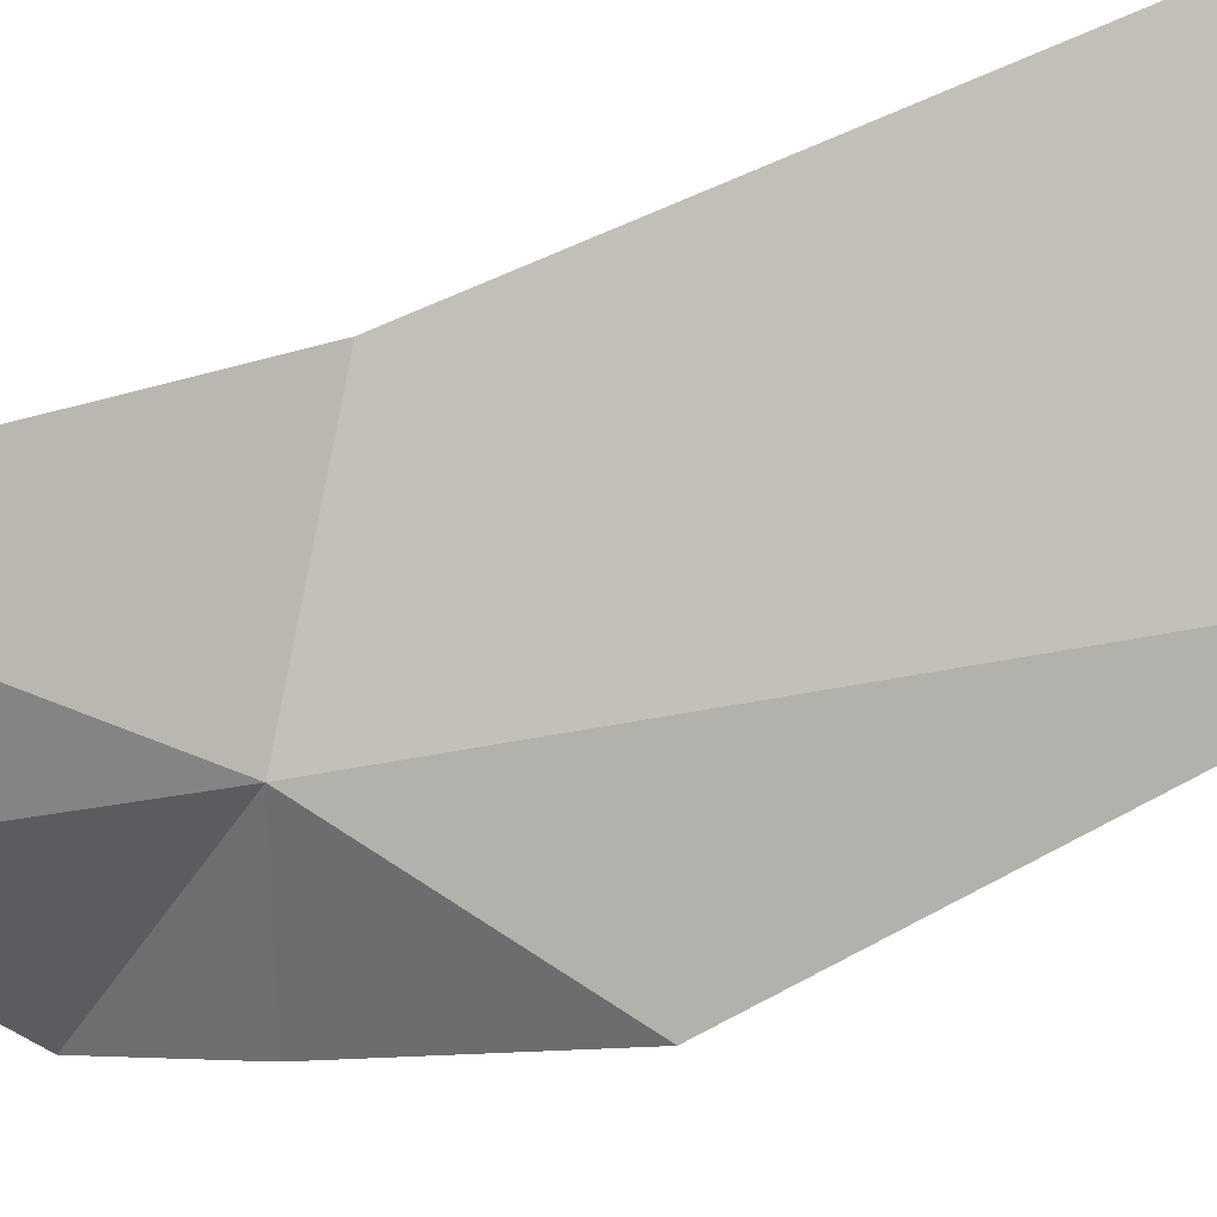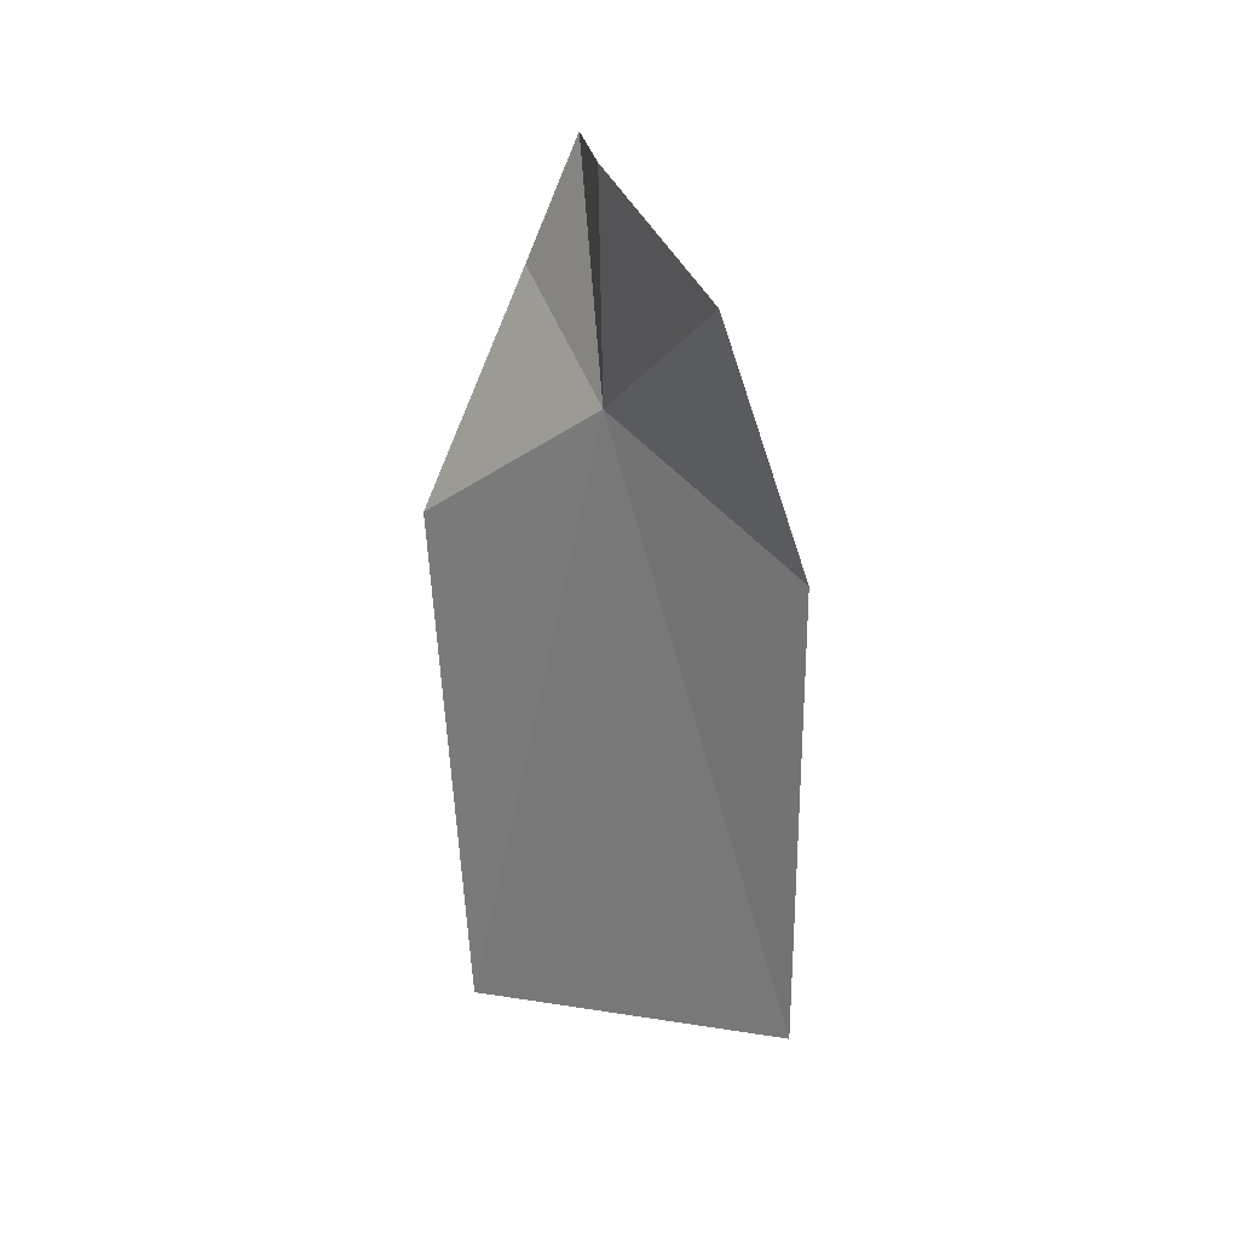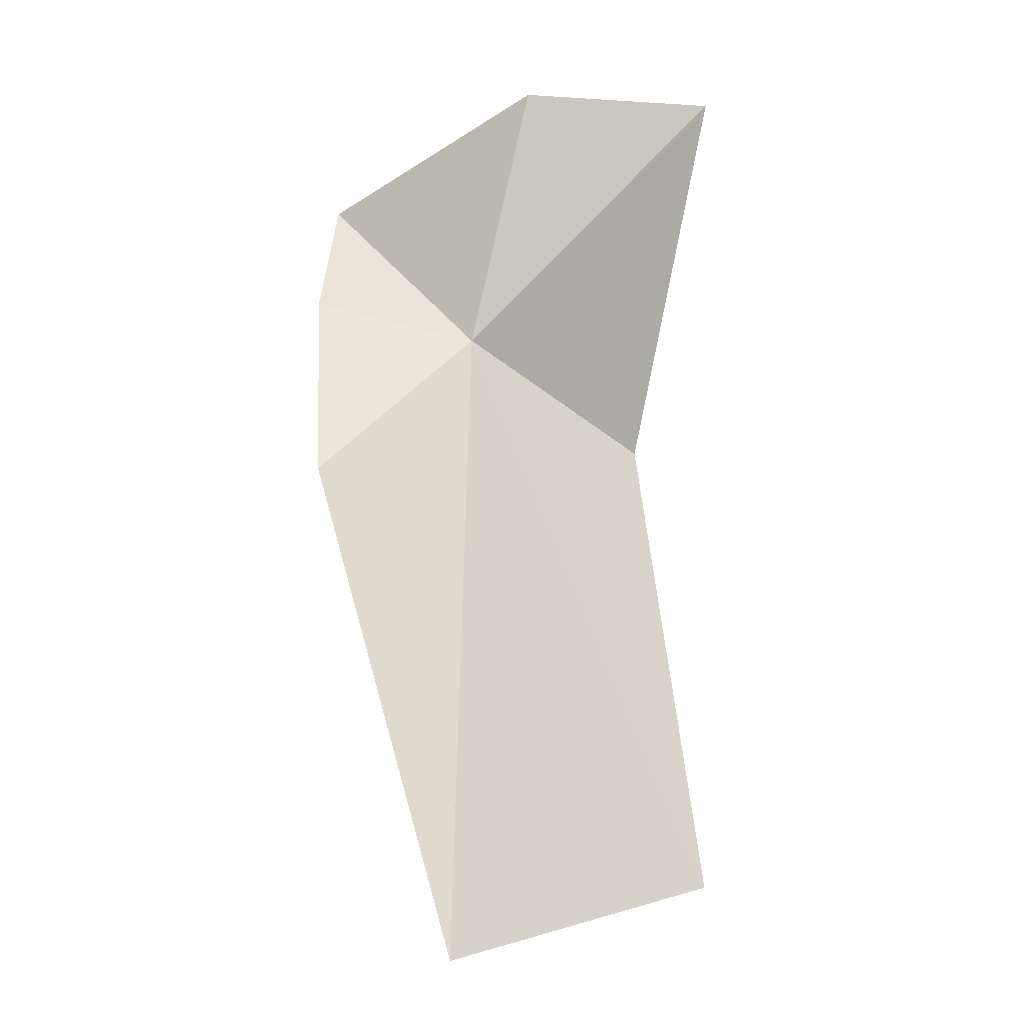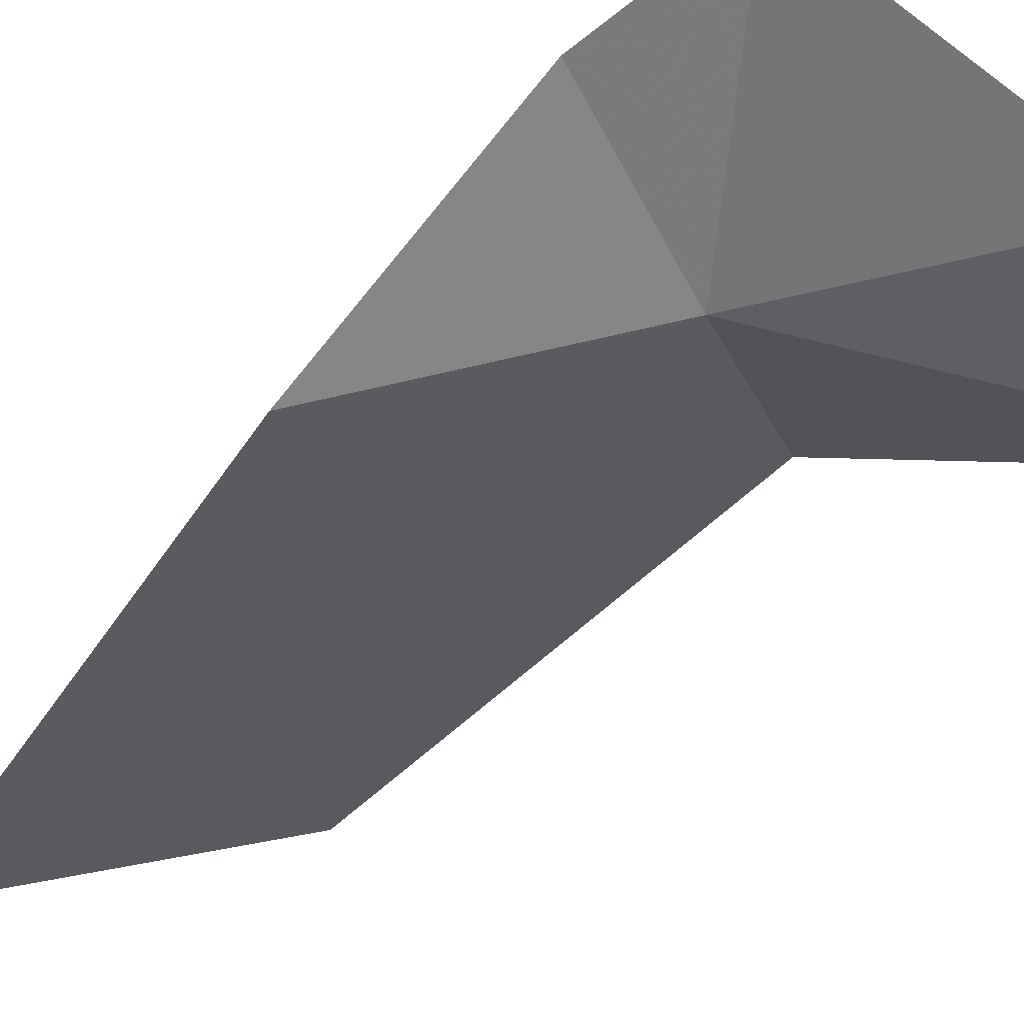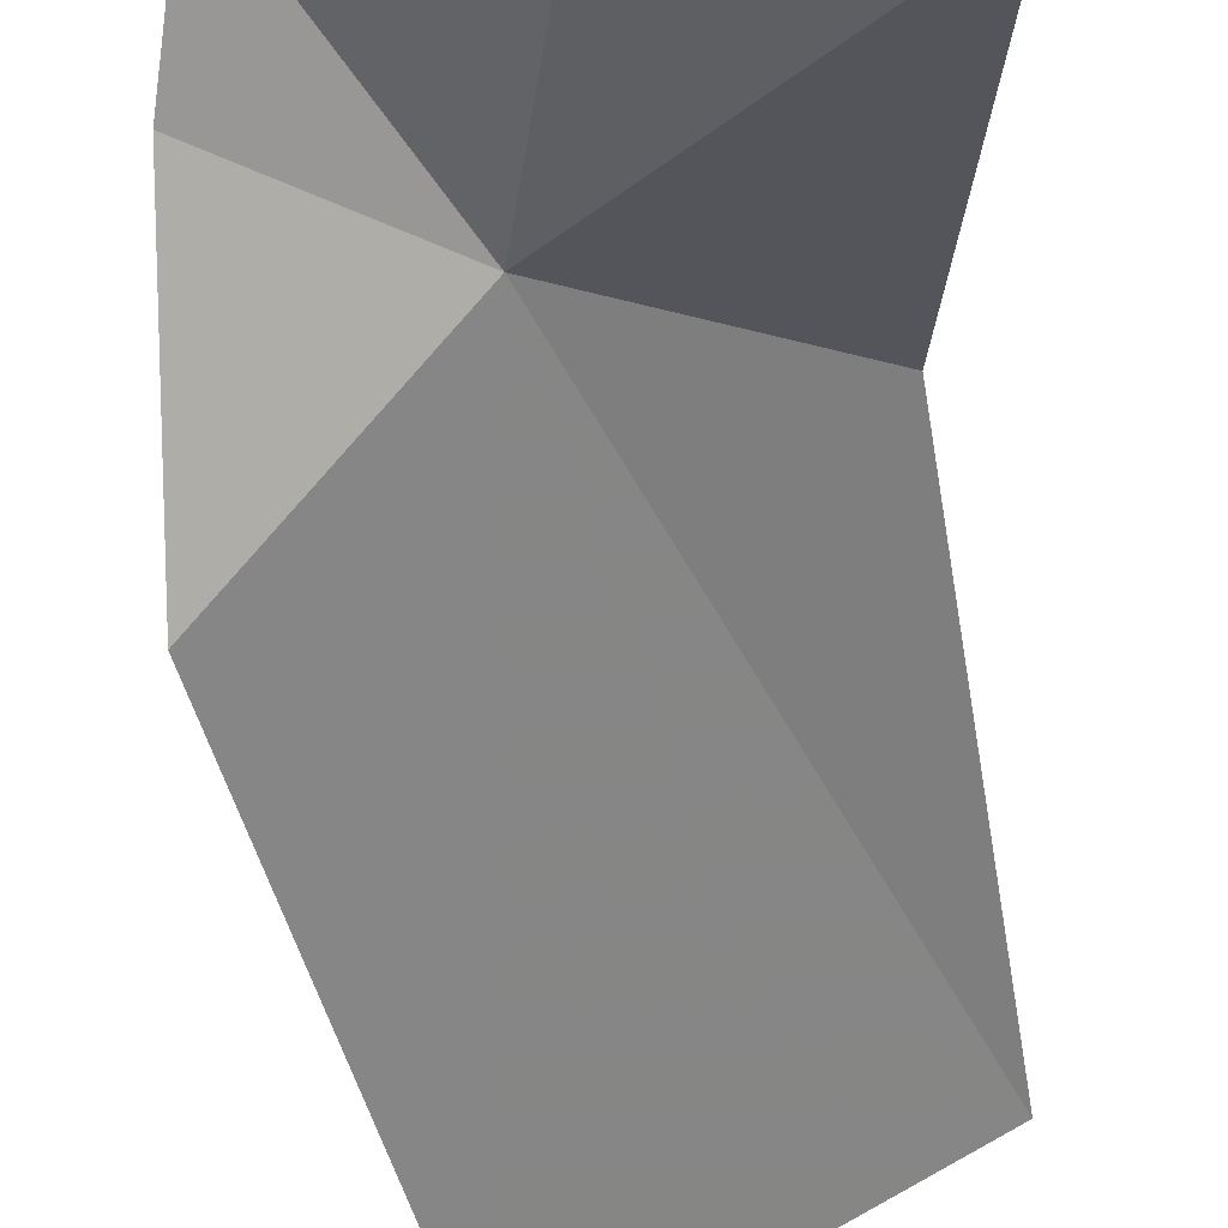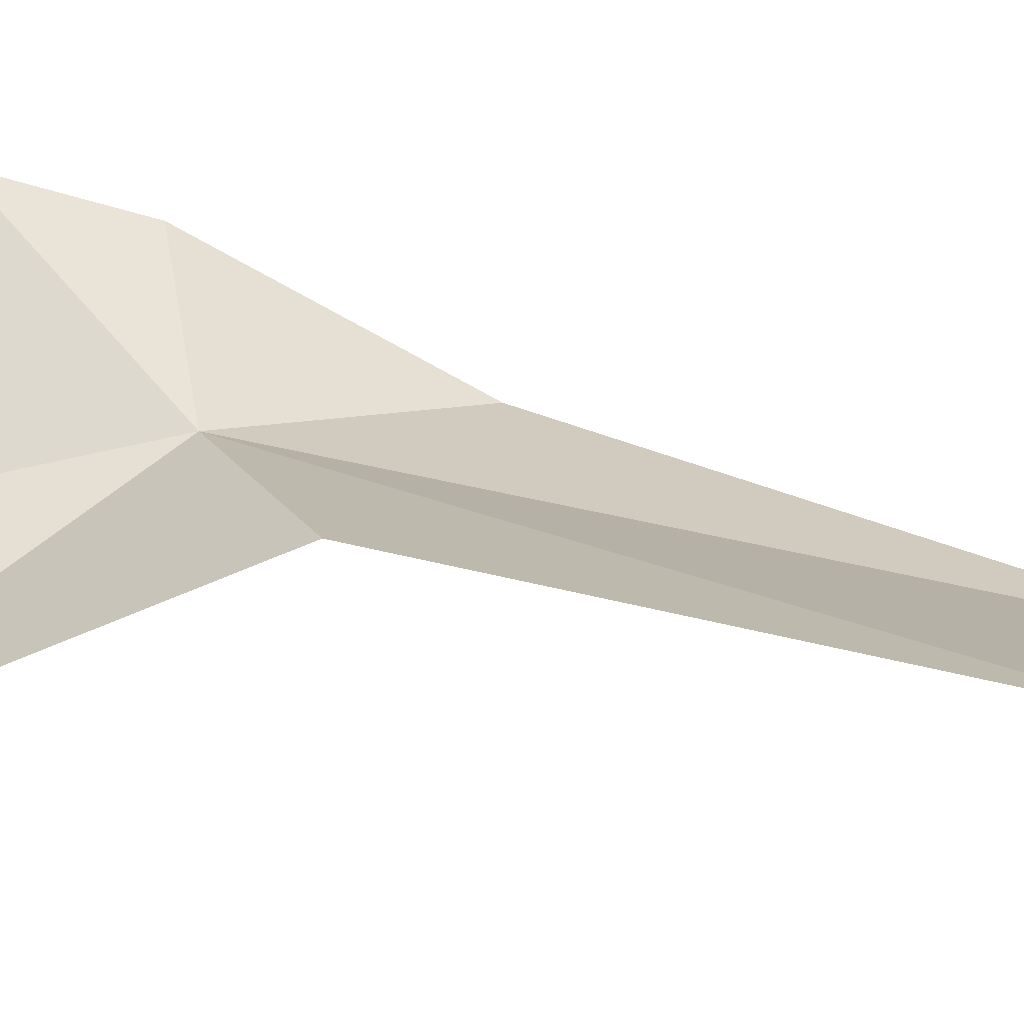
<metadata>
{"format":"obj","ext":"obj","renderer":"f3d","projection":"perspective","resolution":1024,"background":"white","views":[{"elev":-76.3,"azim":106.8,"up":"+Y"},{"elev":38.7,"azim":46.9,"up":"+Z"},{"elev":-11.1,"azim":-11.2,"up":"+Z"},{"elev":-33.7,"azim":-44.7,"up":"+Y"},{"elev":-49.9,"azim":2.9,"up":"+Y"},{"elev":31.4,"azim":96.0,"up":"+Y"}]}
</metadata>
<code>
v 15.86 -12.5 56.97
v 24.26 -12.46 37.48
v 14.43 -17.14 35.23
v 10.18 -14.72 51.5
v 22.38 -10.75 53.44
v 10.45 -10.6 58.61
v 11.27 -9.141 62.67
v 23.76 -16.12 65.17
v 17.6 -14.23 65.89
f 1 3 2
f 1 4 3
f 1 2 5
f 1 6 4
f 1 7 6
f 1 8 9
f 1 9 7
f 1 5 8

</code>
